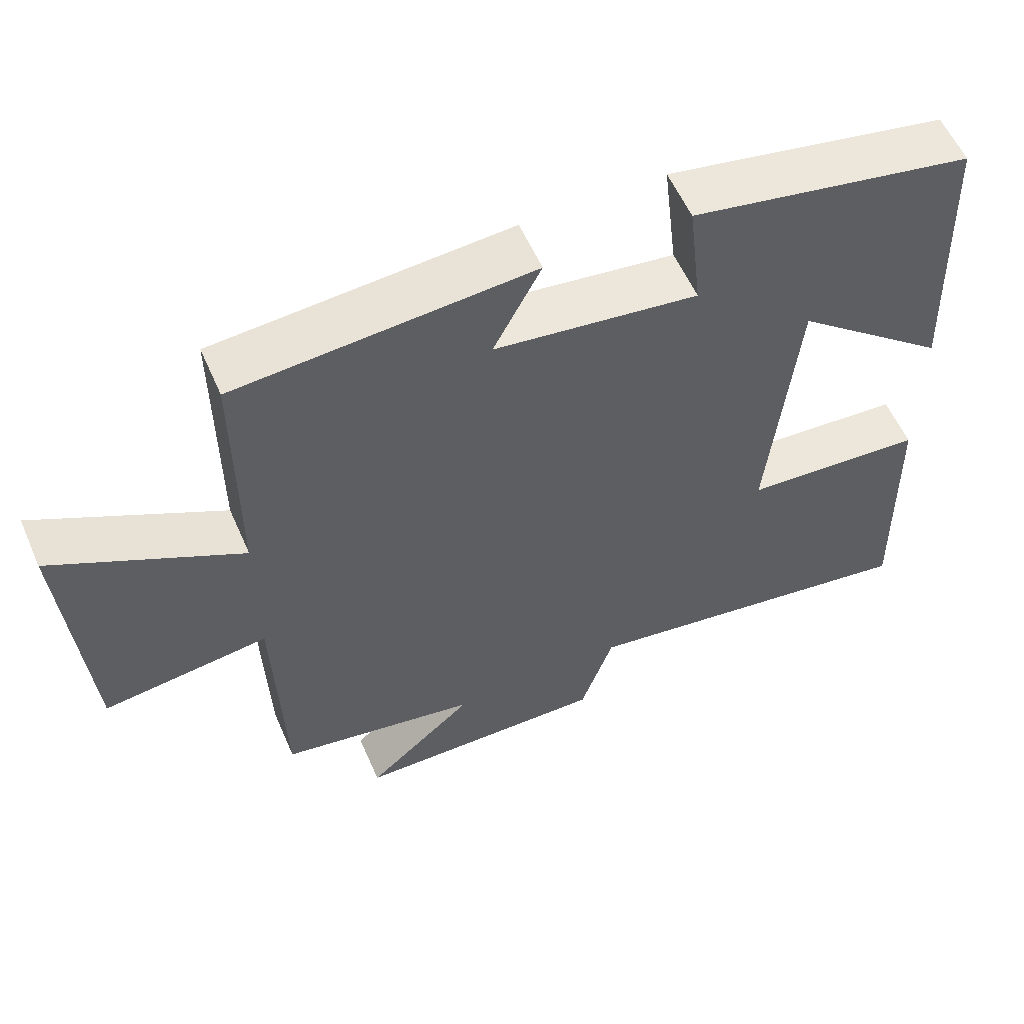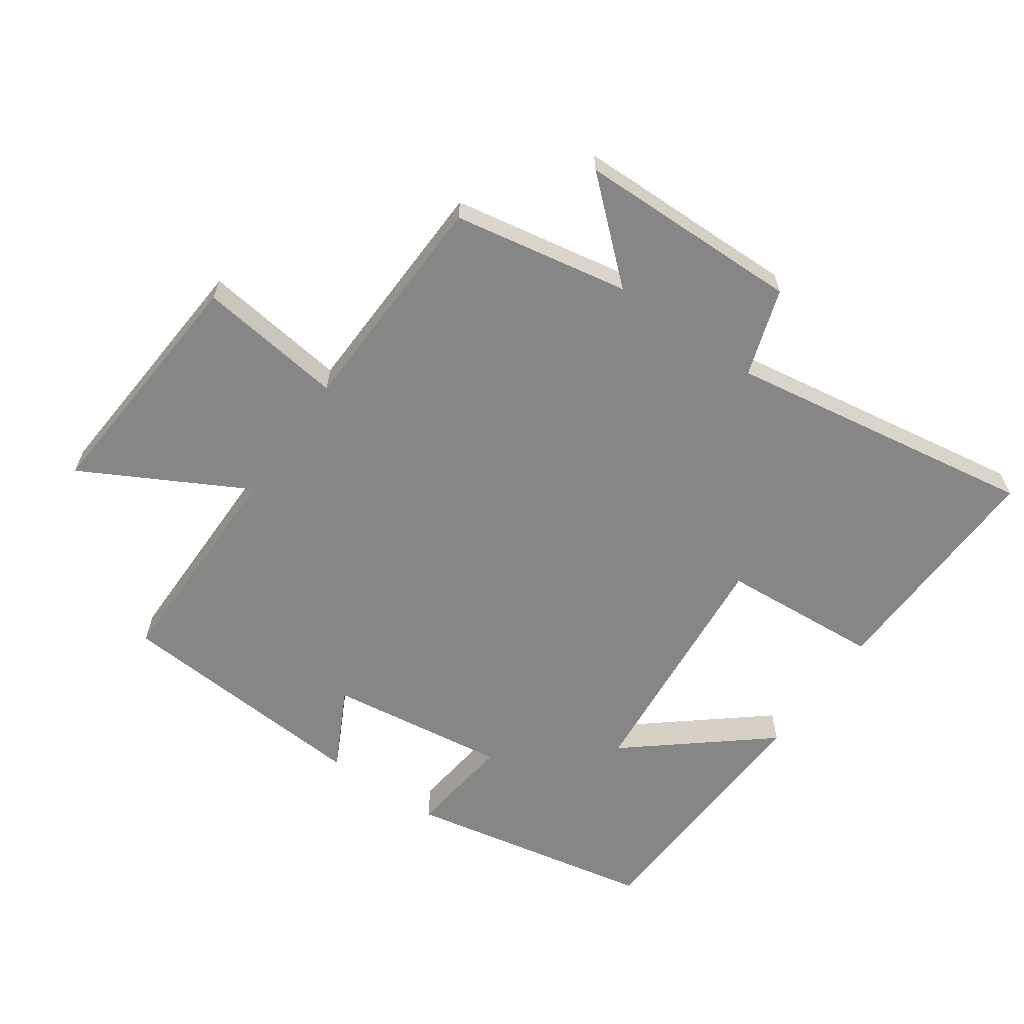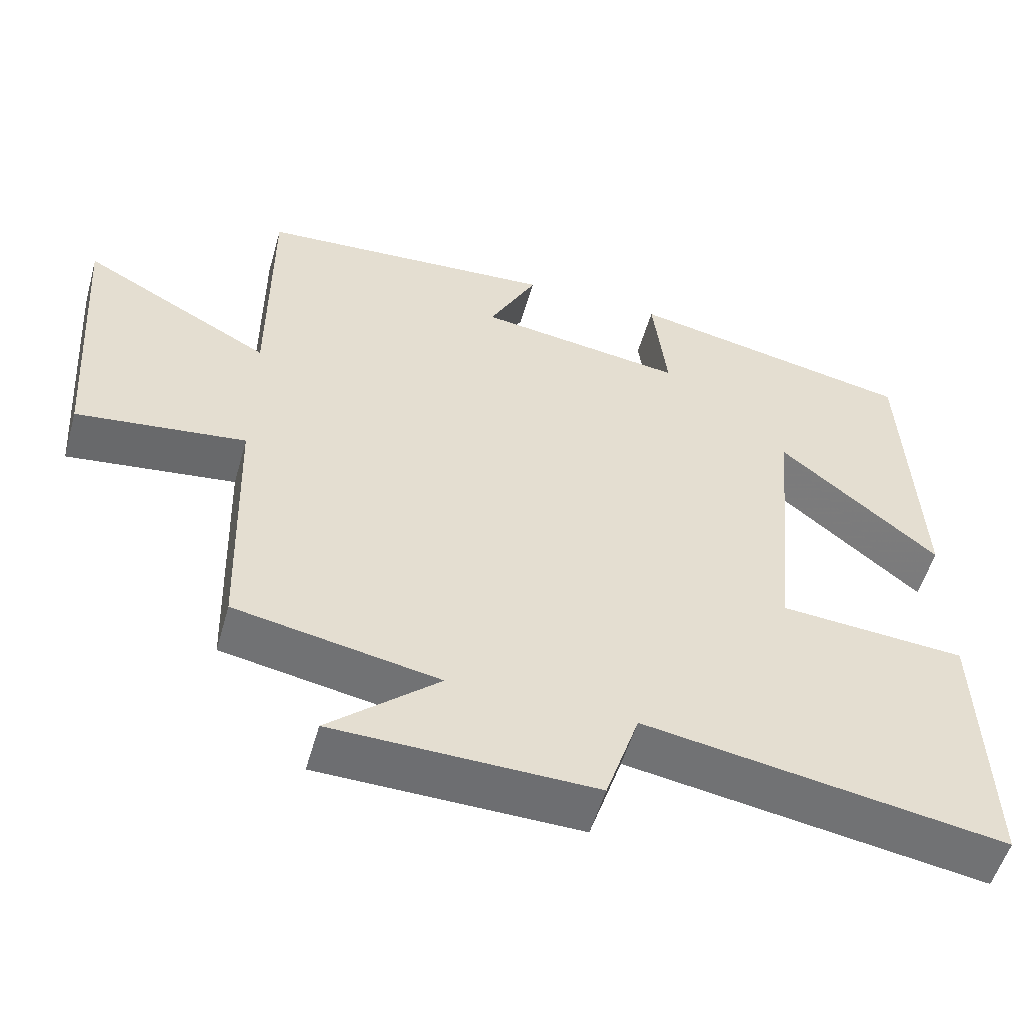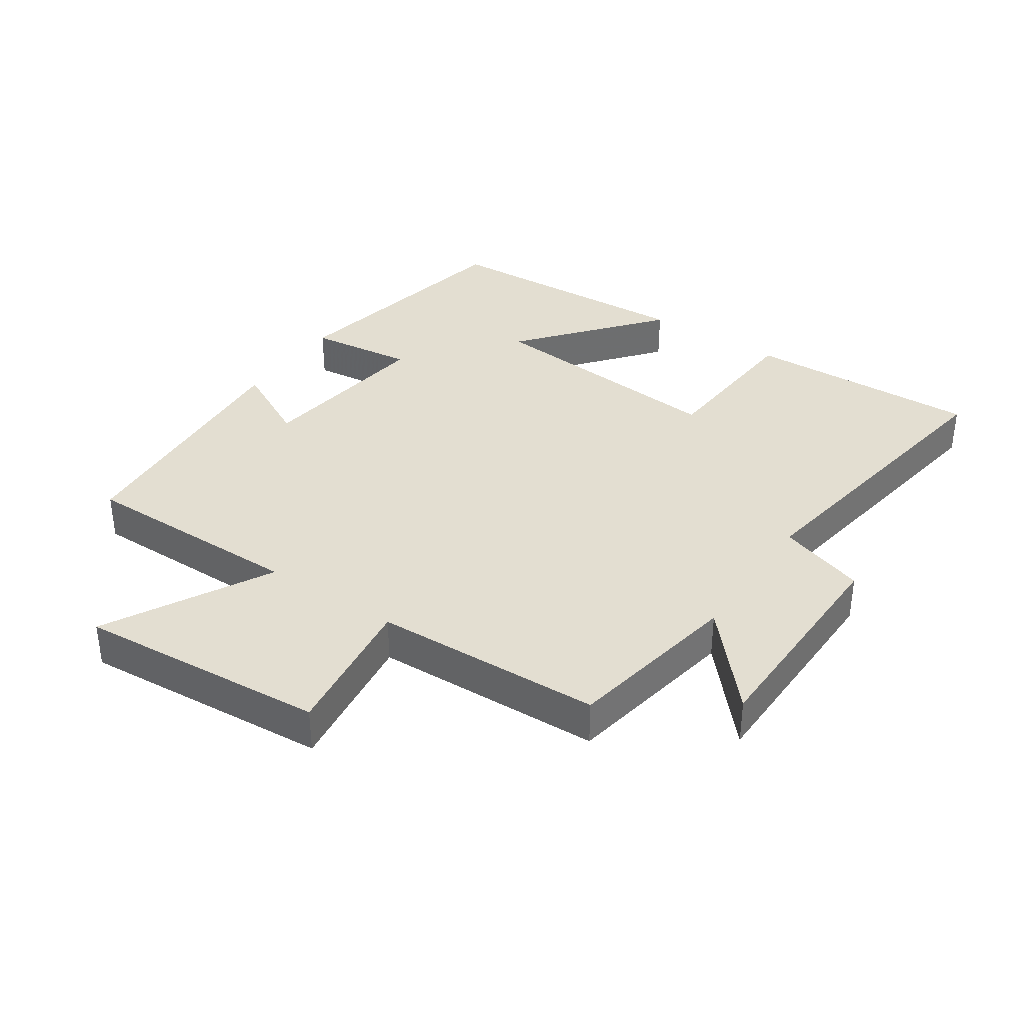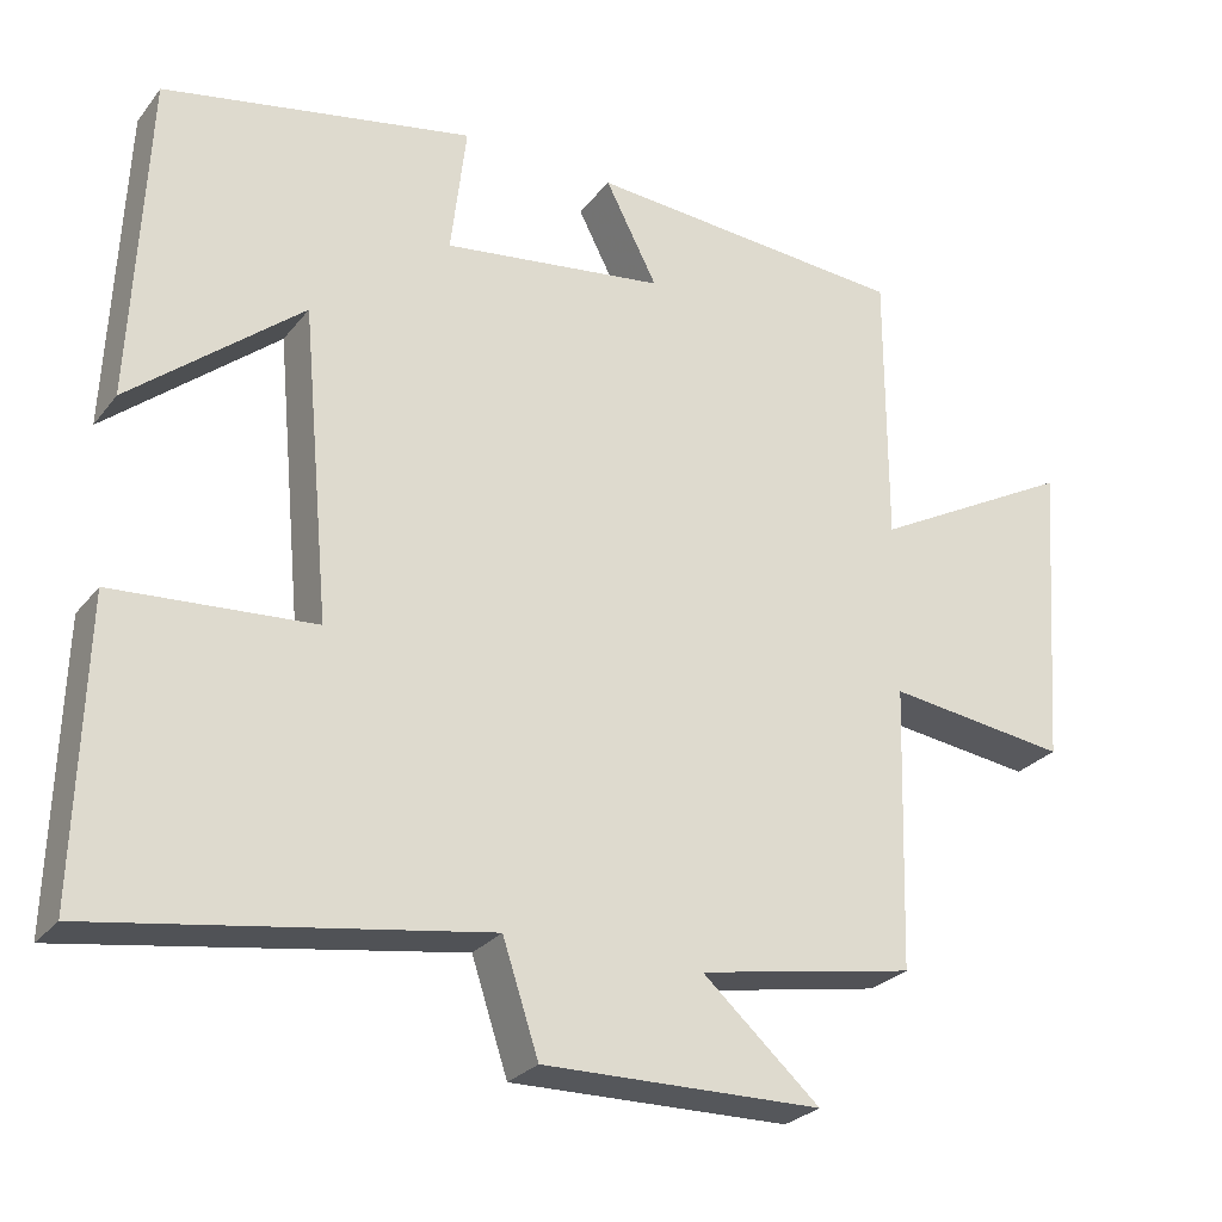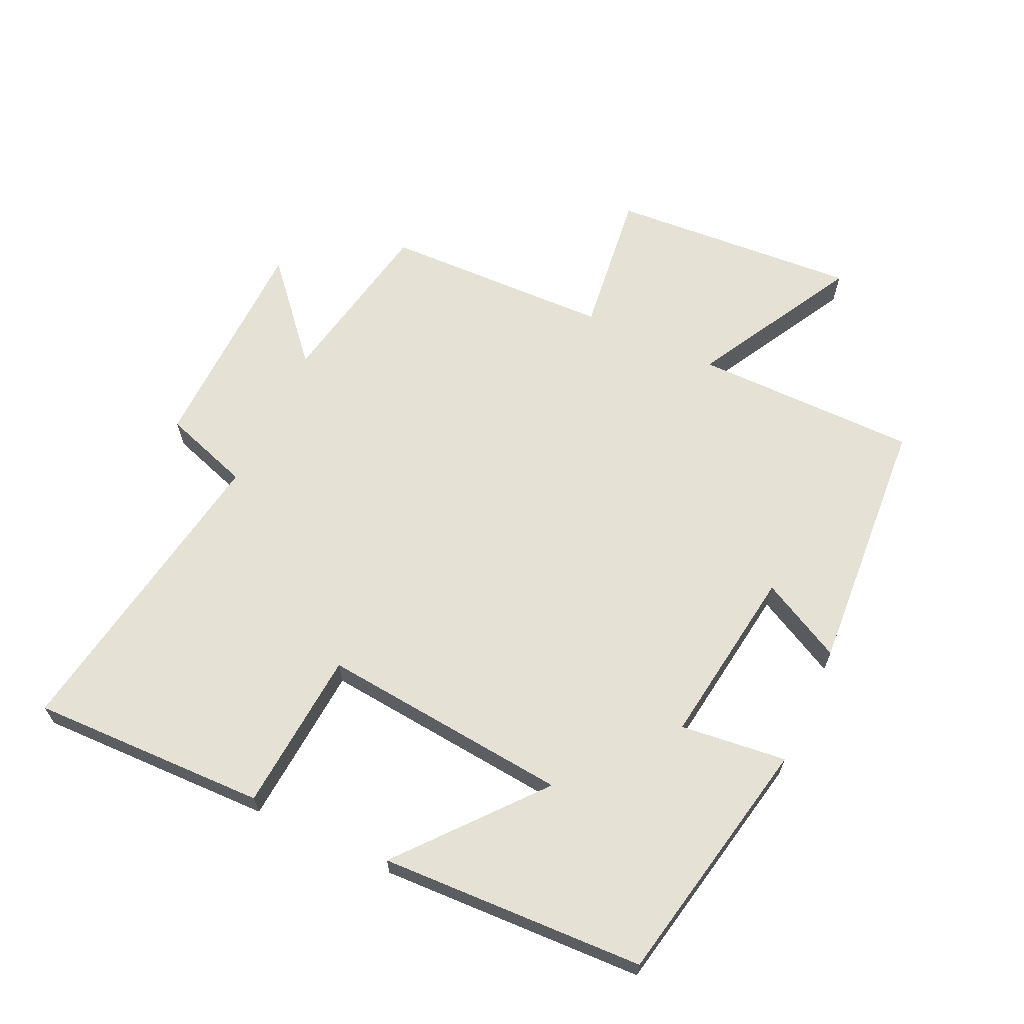
<metadata>
{"format":"obj","ext":"obj","renderer":"f3d","projection":"perspective","resolution":1024,"background":"white","views":[{"elev":57.6,"azim":156.4,"up":"+Z"},{"elev":-62.0,"azim":144.9,"up":"+Y"},{"elev":-54.2,"azim":164.1,"up":"+Z"},{"elev":36.1,"azim":123.9,"up":"+Y"},{"elev":-26.9,"azim":-29.7,"up":"+Z"},{"elev":64.6,"azim":-64.8,"up":"+Y"}]}
</metadata>
<code>
v 0.5 0.07 0.471
v 0.5 0.07 0.124
v 0.754 0.07 0.261
v 0.726 0.07 -0.125
v 0.5 0.07 -0.096
v 0.489 0.07 -0.45
v 0.217 0.07 -0.5
v 0.364 0.07 -0.63
v 0.016 0.07 -0.636
v -0.029 0.07 -0.5
v -0.51 0.07 -0.577
v -0.5 0.07 -0.212
v -0.251 0.07 -0.194
v -0.287 0.07 0.192
v -0.5 0.07 0.016
v -0.482 0.07 0.424
v -0.096 0.07 0.5
v -0.115 0.07 0.336
v 0.163 0.07 0.374
v 0.098 0.07 0.5
v 0.5 0 0.471
v 0.5 0 0.124
v 0.754 0 0.261
v 0.726 0 -0.125
v 0.5 0 -0.096
v 0.489 0 -0.45
v 0.217 0 -0.5
v 0.364 0 -0.63
v 0.016 0 -0.636
v -0.029 0 -0.5
v -0.51 0 -0.577
v -0.5 0 -0.212
v -0.251 0 -0.194
v -0.287 0 0.192
v -0.5 0 0.016
v -0.482 0 0.424
v -0.096 0 0.5
v -0.115 0 0.336
v 0.163 0 0.374
v 0.098 0 0.5
f 19 20 1 2
f 18 19 2
f 15 16 17 18
f 14 15 18
f 13 14 18 2
f 10 11 12 13
f 10 13 2
f 7 8 9 10
f 5 6 7 10
f 5 10 2 3
f 3 4 5
f 22 21 40 39
f 22 39 38
f 38 37 36 35
f 38 35 34
f 22 38 34 33
f 33 32 31 30
f 22 33 30
f 30 29 28 27
f 30 27 26 25
f 23 22 30 25
f 25 24 23
f 1 21 22 2
f 2 22 23 3
f 3 23 24 4
f 4 24 25 5
f 5 25 26 6
f 6 26 27 7
f 7 27 28 8
f 8 28 29 9
f 9 29 30 10
f 10 30 31 11
f 11 31 32 12
f 12 32 33 13
f 13 33 34 14
f 14 34 35 15
f 15 35 36 16
f 16 36 37 17
f 17 37 38 18
f 18 38 39 19
f 19 39 40 20
f 20 40 21 1

</code>
